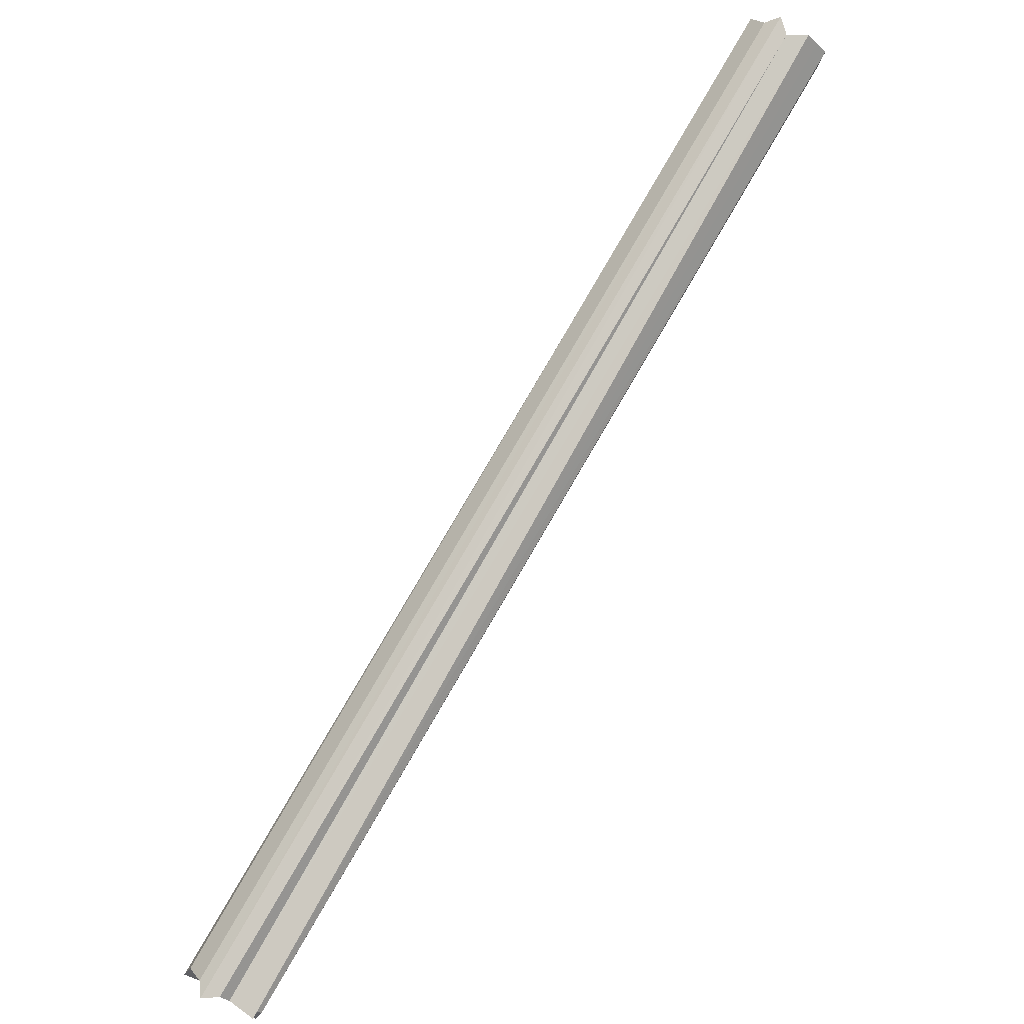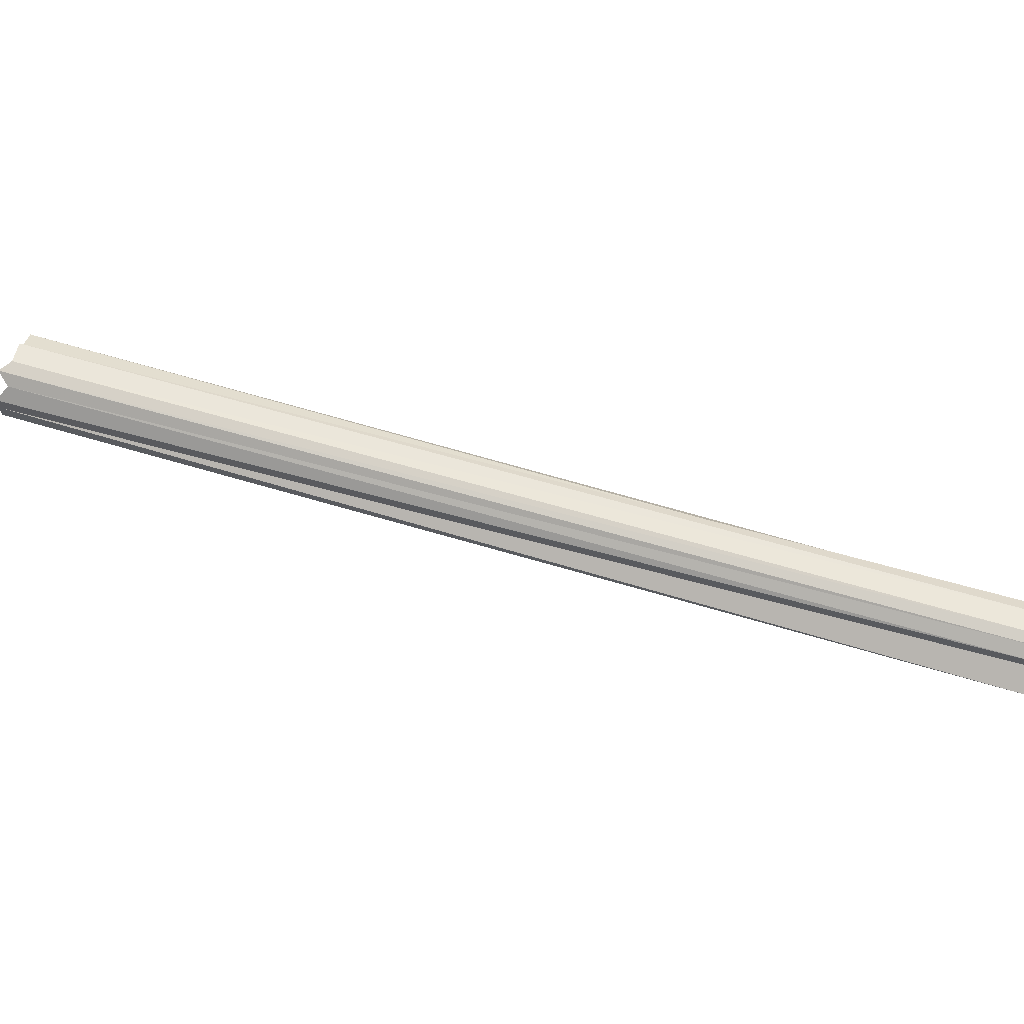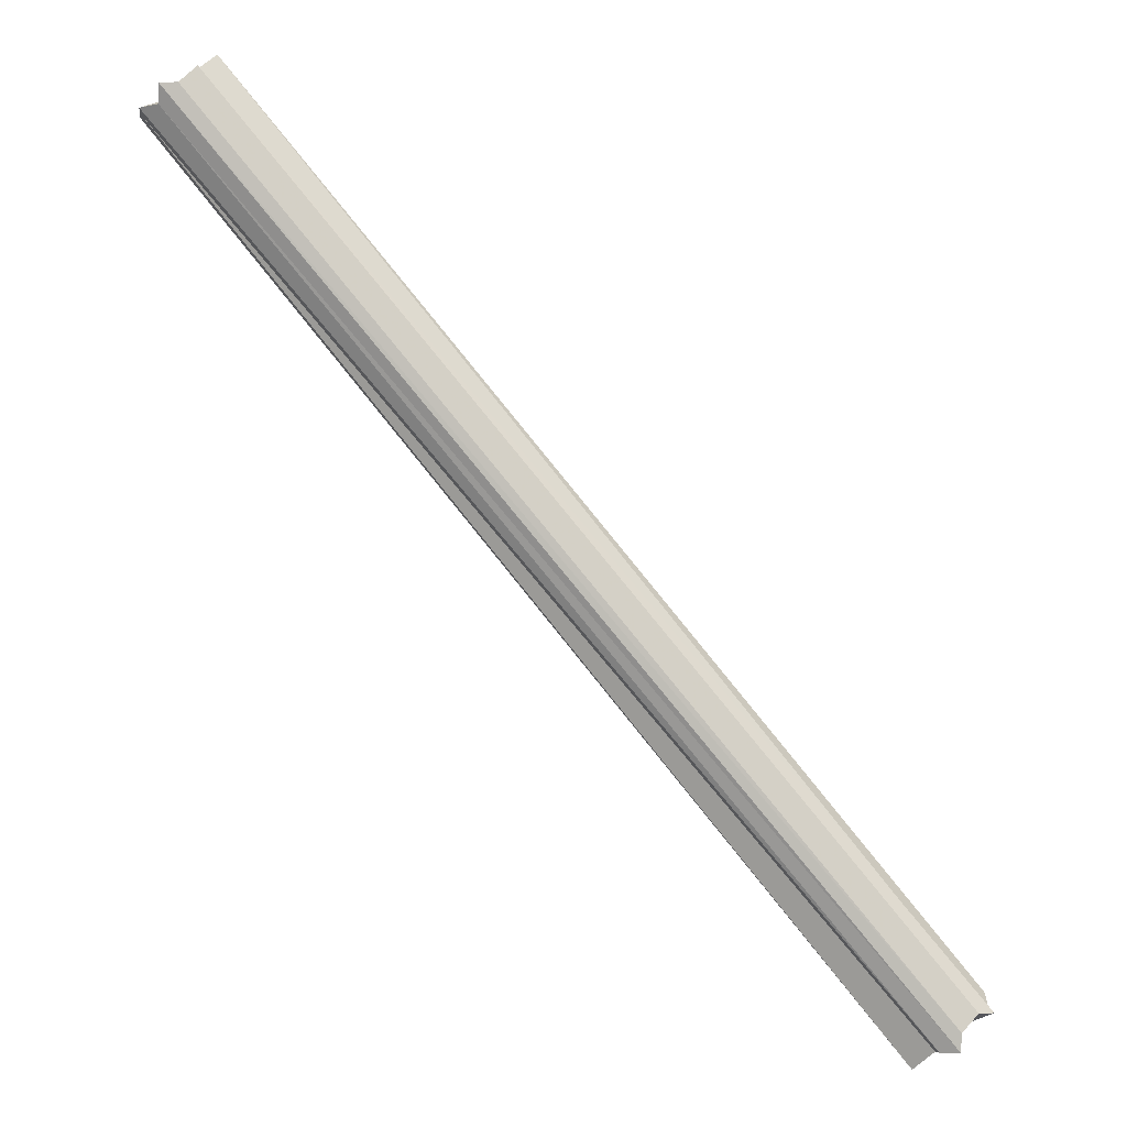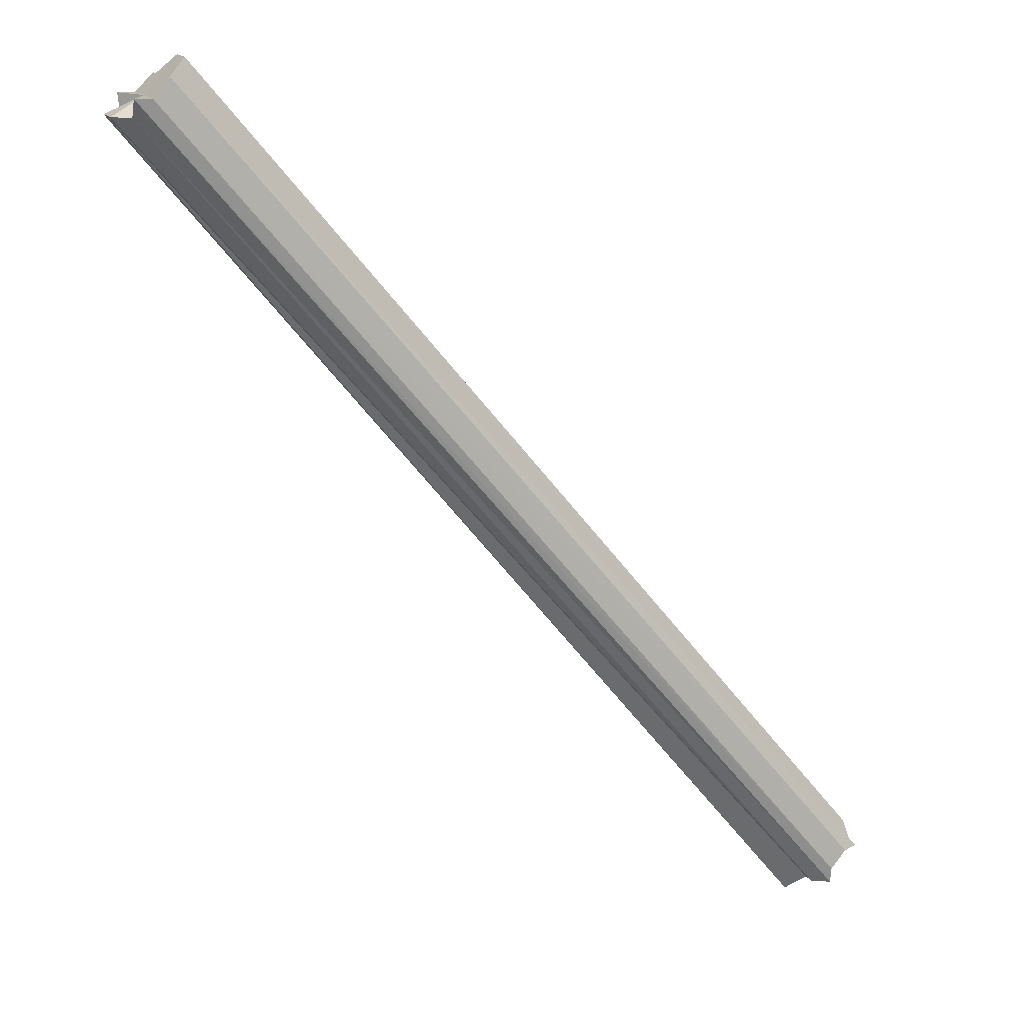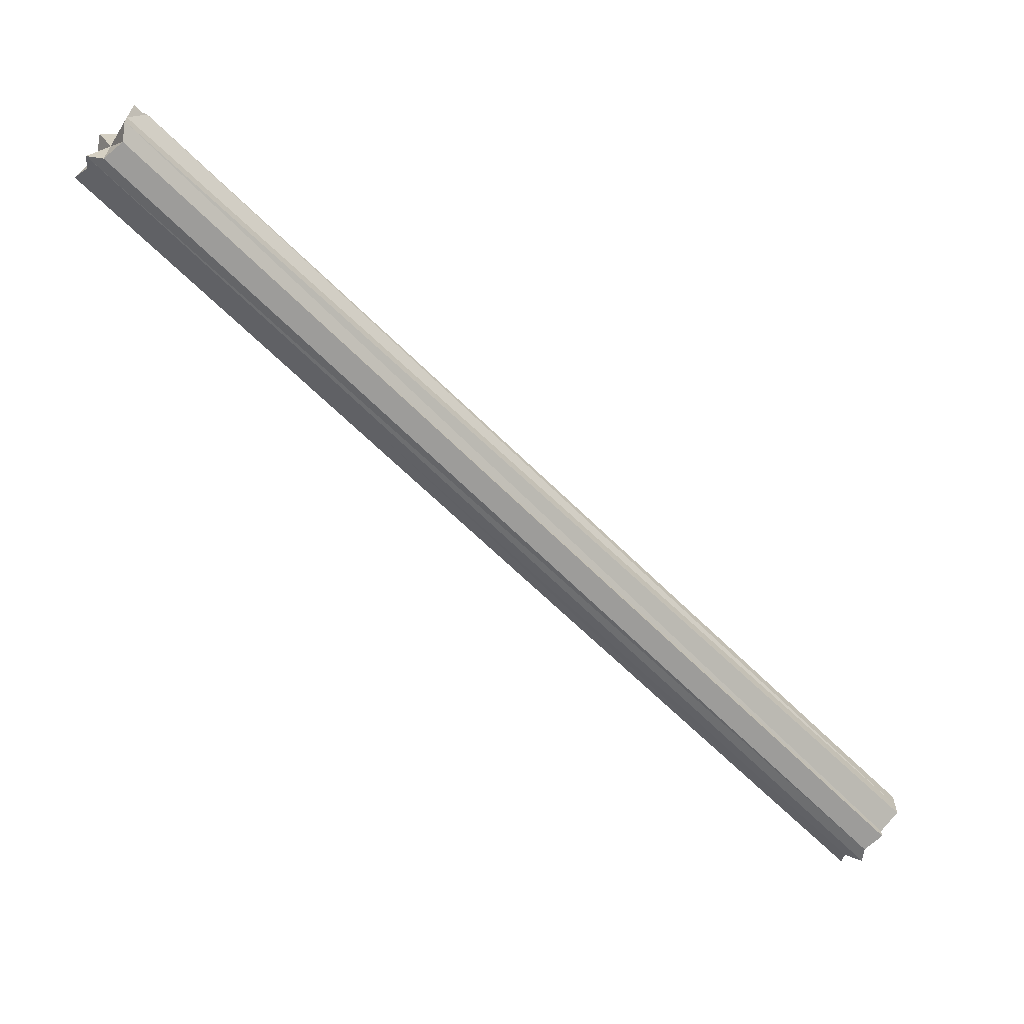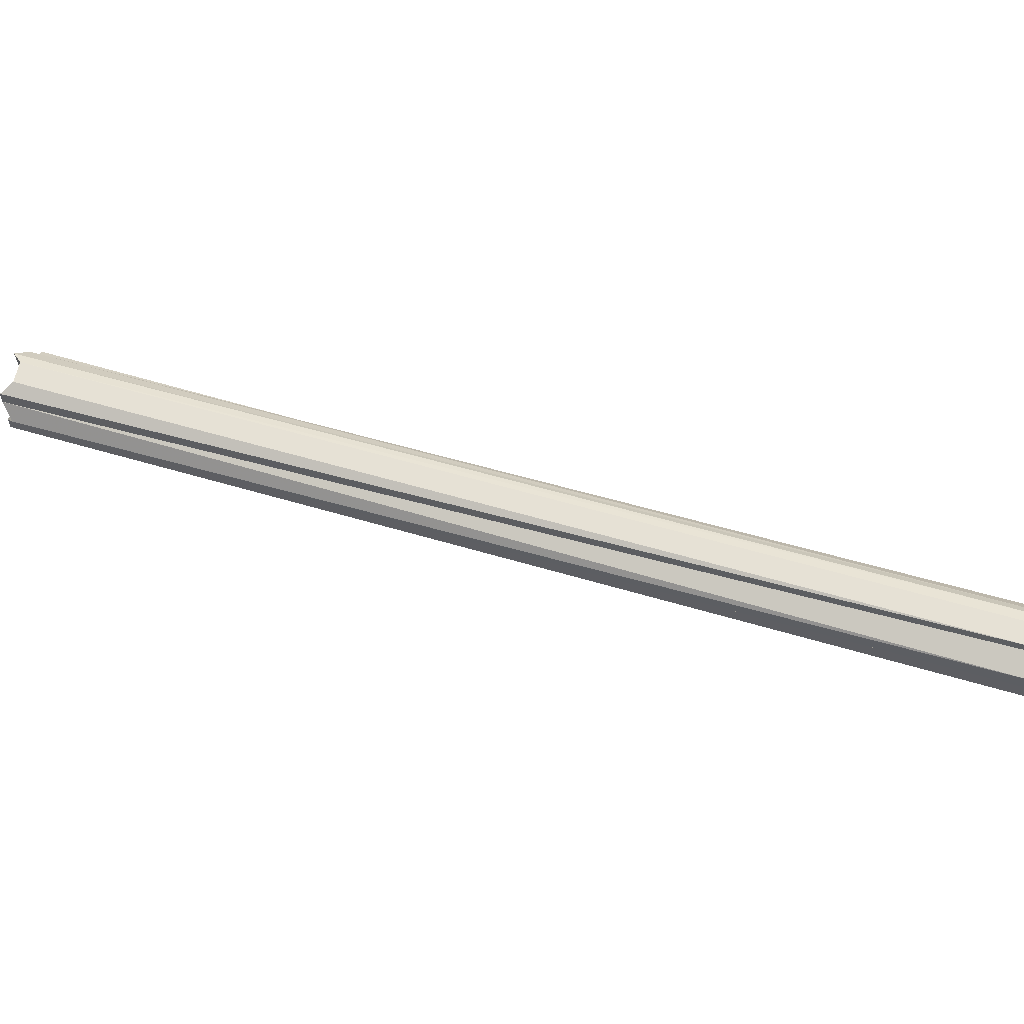
<metadata>
{"format":"obj","ext":"obj","renderer":"f3d","projection":"perspective","resolution":1024,"background":"white","views":[{"elev":-31.2,"azim":-142.1,"up":"+Y"},{"elev":63.9,"azim":-33.5,"up":"+Z"},{"elev":-6.3,"azim":-8.1,"up":"+Y"},{"elev":15.1,"azim":-20.1,"up":"+Y"},{"elev":-64.7,"azim":84.7,"up":"+Z"},{"elev":55.6,"azim":147.4,"up":"+Z"}]}
</metadata>
<code>
o 8446
v 2176 1866 7.656
v 2176 1866 7.647
v 2176 1865 7.656
v 2176 1866 7.639
v 2176 1865 7.647
v 2176 1866 7.665
v 2176 1865 7.665
v 2176 1866 7.634
v 2176 1865 7.639
v 2176 1866 7.673
v 2176 1865 7.673
v 2176 1866 7.632
v 2176 1865 7.634
v 2176 1866 7.634
v 2176 1865 7.632
v 2176 1866 7.678
v 2176 1865 7.678
v 2176 1866 7.68
v 2176 1865 7.68
v 2176 1866 7.678
v 2176 1865 7.678
v 2176 1866 7.673
v 2176 1865 7.673
v 2176 1866 7.665
v 2176 1865 7.665
v 2176 1866 7.656
v 2176 1865 7.656
v 2176 1866 7.647
v 2176 1865 7.647
v 2176 1866 7.639
v 2176 1865 7.639
v 2176 1866 7.634
v 2176 1865 7.634
v 2176 1866 7.639
v 2176 1865 7.639
v 2176 1866 7.647
v 2176 1865 7.647
v 2176 1866 7.656
v 2176 1865 7.656
v 2176 1866 7.665
v 2176 1865 7.665
v 2176 1866 7.673
v 2176 1865 7.673
v 2176 1866 7.678
v 2176 1865 7.678
v 2176 1866 7.68
v 2176 1865 7.68
v 2176 1866 7.678
v 2176 1865 7.678
v 2176 1866 7.673
v 2176 1865 7.673
v 2176 1866 7.665
v 2176 1865 7.665
v 2176 1866 7.656
v 2176 1865 7.656
v 2176 1866 7.647
v 2176 1865 7.647
v 2176 1866 7.639
v 2176 1865 7.639
v 2176 1866 7.634
v 2176 1865 7.634
v 2176 1866 7.632
v 2176 1865 7.632
v 2176 1866 7.634
v 2176 1865 7.634
v 2176 1866 7.656
v 2176 1866 7.632
v 2176 1866 7.639
v 2176 1866 7.634
v 2176 1866 7.647
v 2176 1866 7.639
v 2176 1866 7.656
v 2176 1866 7.647
v 2176 1866 7.665
v 2176 1866 7.656
v 2176 1866 7.673
v 2176 1866 7.665
v 2176 1866 7.678
v 2176 1866 7.673
v 2176 1866 7.68
v 2176 1866 7.678
v 2176 1865 7.656
v 2176 1865 7.656
v 2176 1865 7.647
v 2176 1865 7.665
v 2176 1865 7.639
v 2176 1865 7.673
v 2176 1865 7.634
v 2176 1865 7.678
v 2176 1865 7.632
v 2176 1865 7.68
v 2176 1865 7.634
v 2176 1865 7.678
v 2176 1865 7.639
v 2176 1865 7.673
v 2176 1865 7.647
v 2176 1865 7.665
v 2176 1865 7.656
f 1 2 3
f 2 4 5
f 6 1 7
f 4 8 9
f 10 6 11
f 8 12 13
f 12 14 15
f 16 10 17
f 18 16 19
f 20 18 21
f 22 20 23
f 24 22 25
f 26 24 27
f 28 26 29
f 30 28 31
f 32 30 33
f 33 34 35
f 35 36 37
f 37 38 39
f 39 40 41
f 41 42 43
f 43 44 45
f 45 46 47
f 47 48 49
f 49 50 51
f 51 52 53
f 53 54 55
f 55 56 57
f 57 58 59
f 59 60 61
f 61 62 63
f 63 64 65
f 66 64 67
f 66 68 64
f 66 67 69
f 66 70 68
f 66 69 71
f 66 72 70
f 66 71 73
f 66 74 72
f 66 73 75
f 66 76 74
f 66 75 77
f 66 78 76
f 66 77 79
f 66 80 78
f 66 79 81
f 66 81 80
f 82 83 84
f 82 85 83
f 82 84 86
f 82 87 85
f 82 86 88
f 82 89 87
f 82 88 90
f 82 91 89
f 82 90 92
f 82 93 91
f 82 92 94
f 82 95 93
f 82 94 96
f 82 97 95
f 82 96 98
f 82 98 97

</code>
